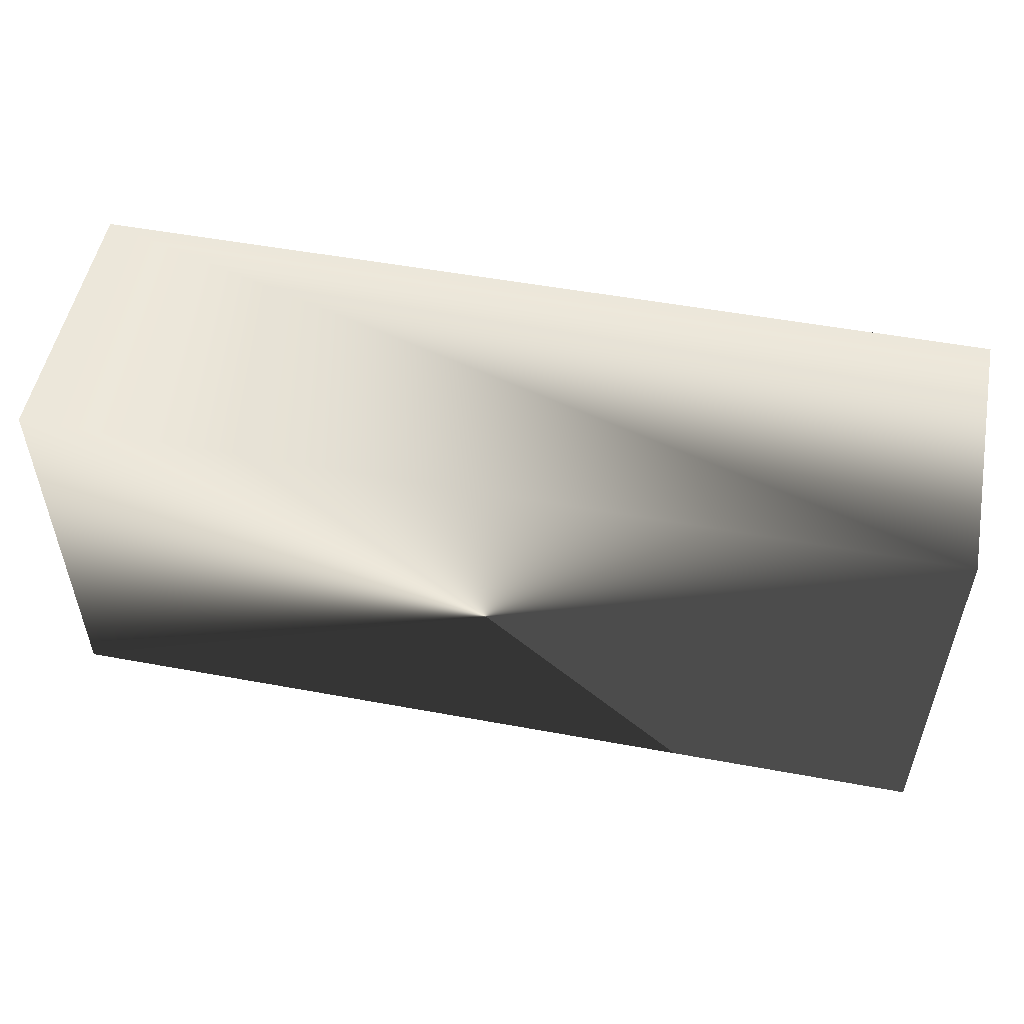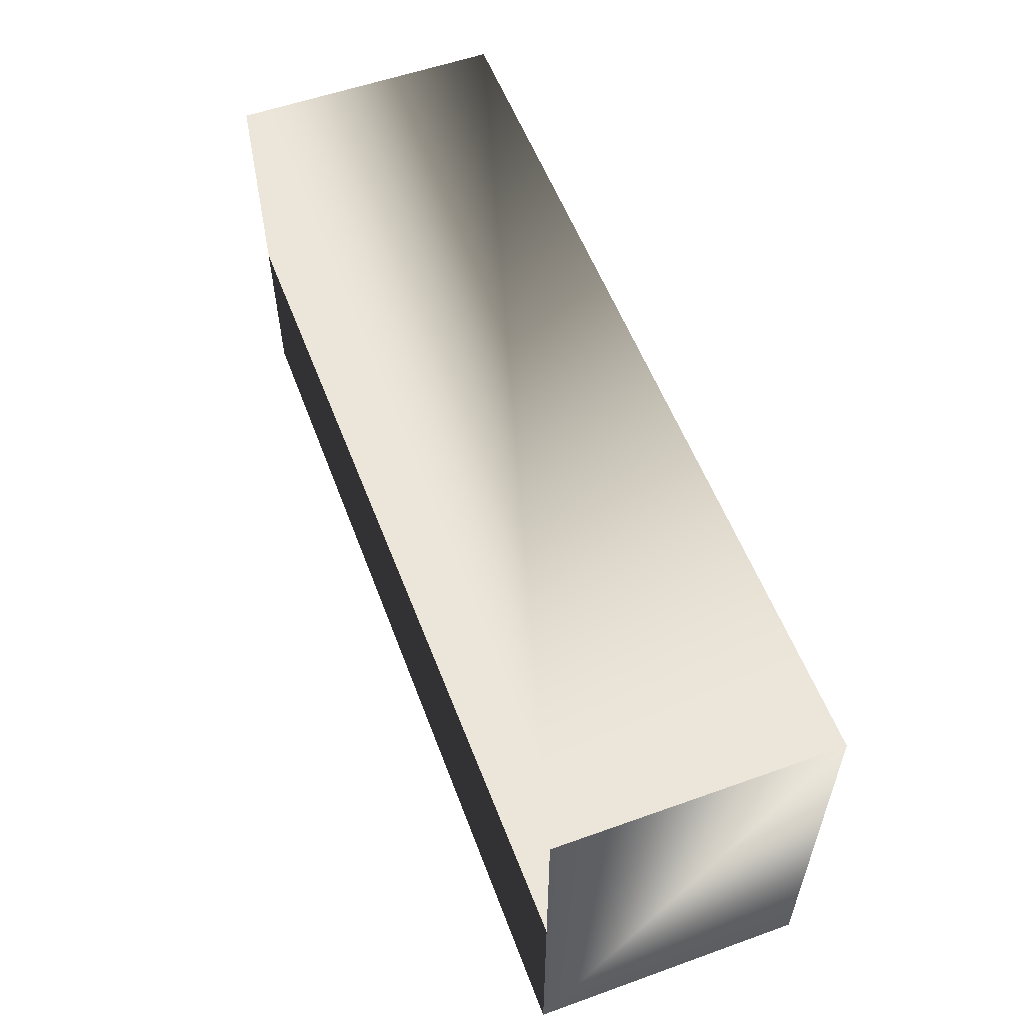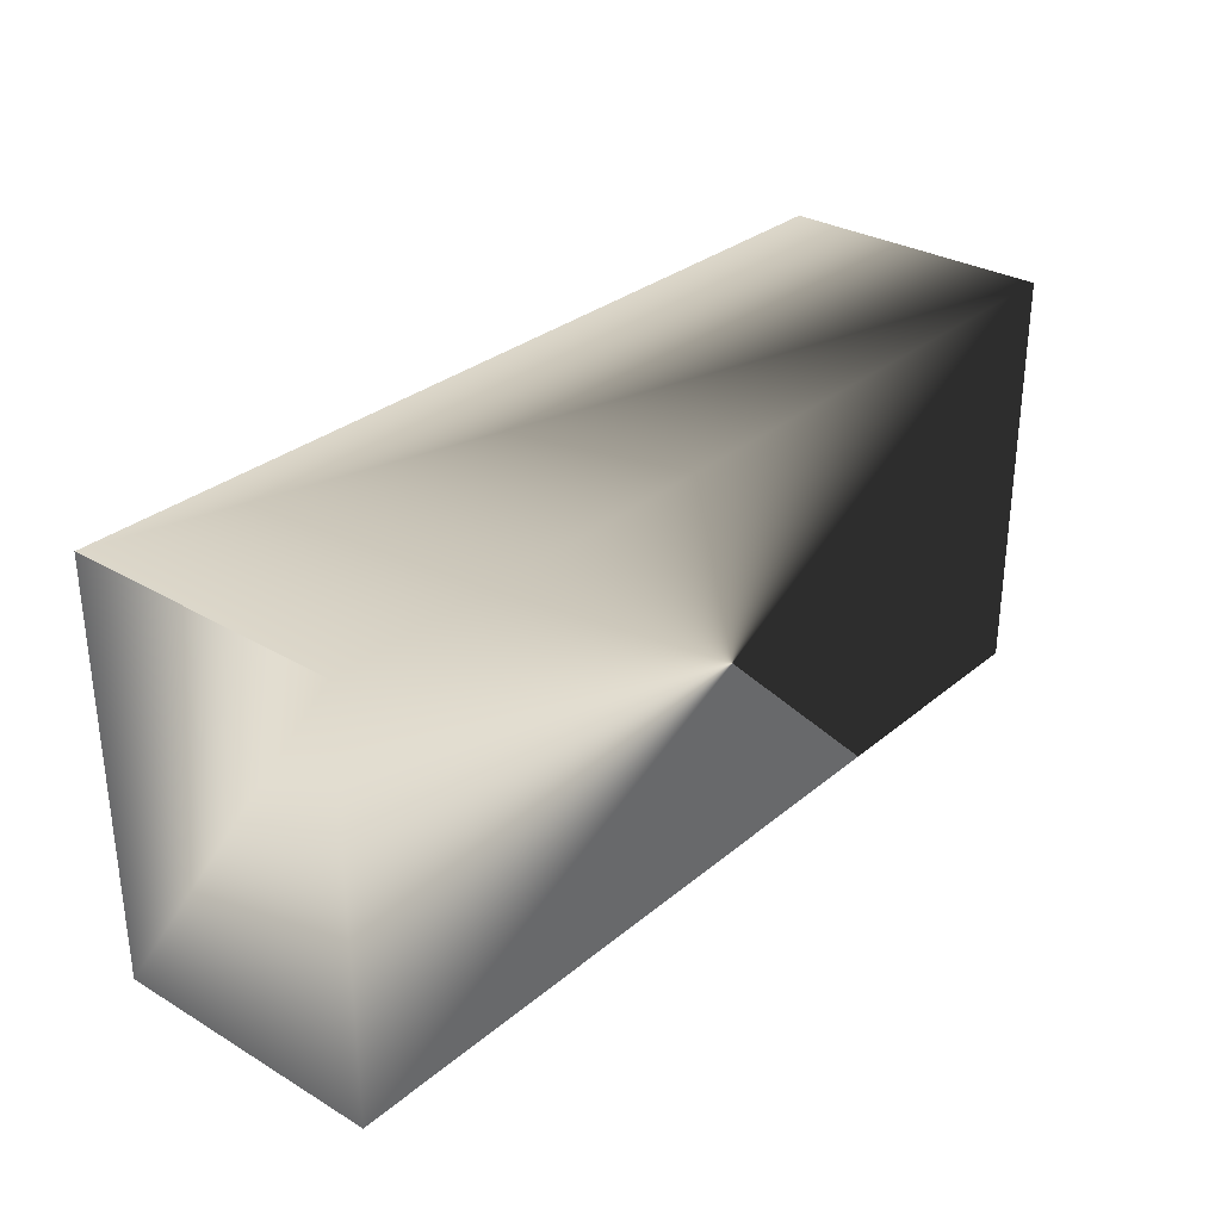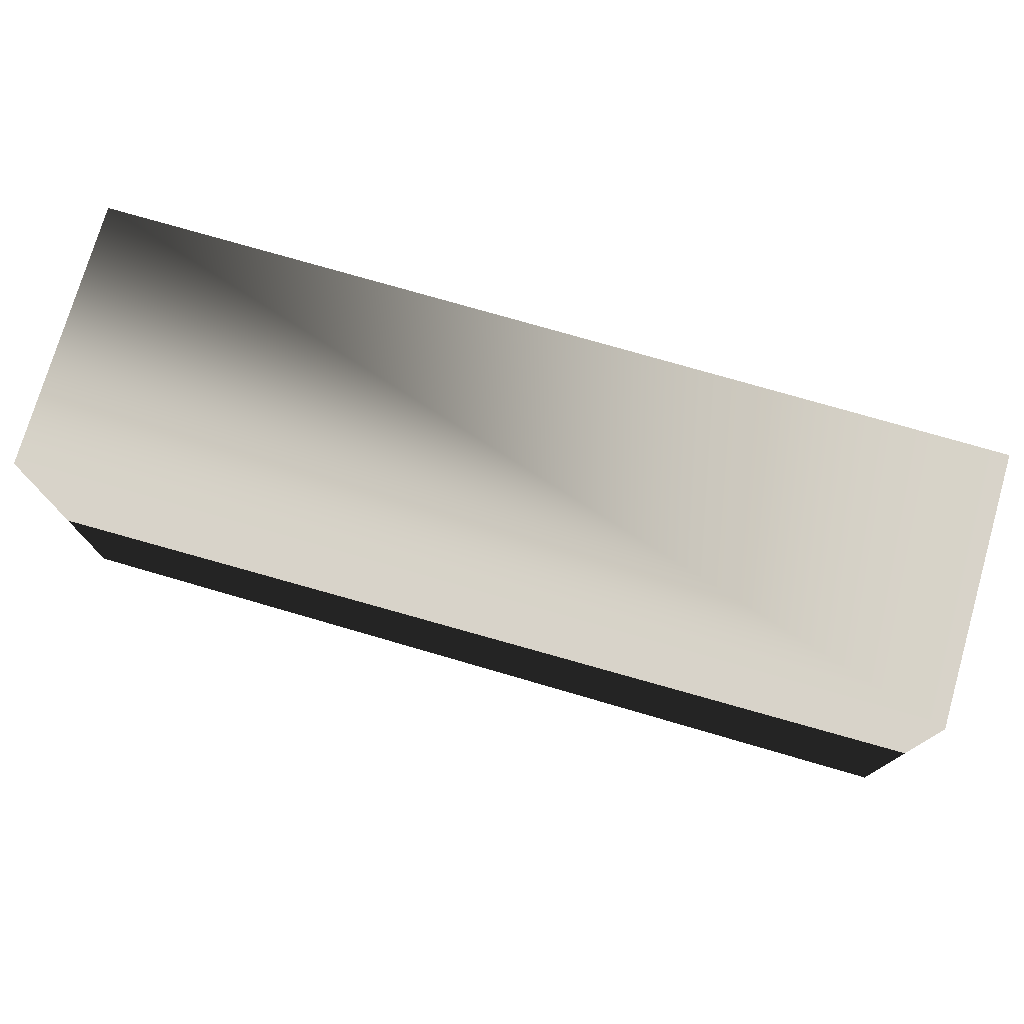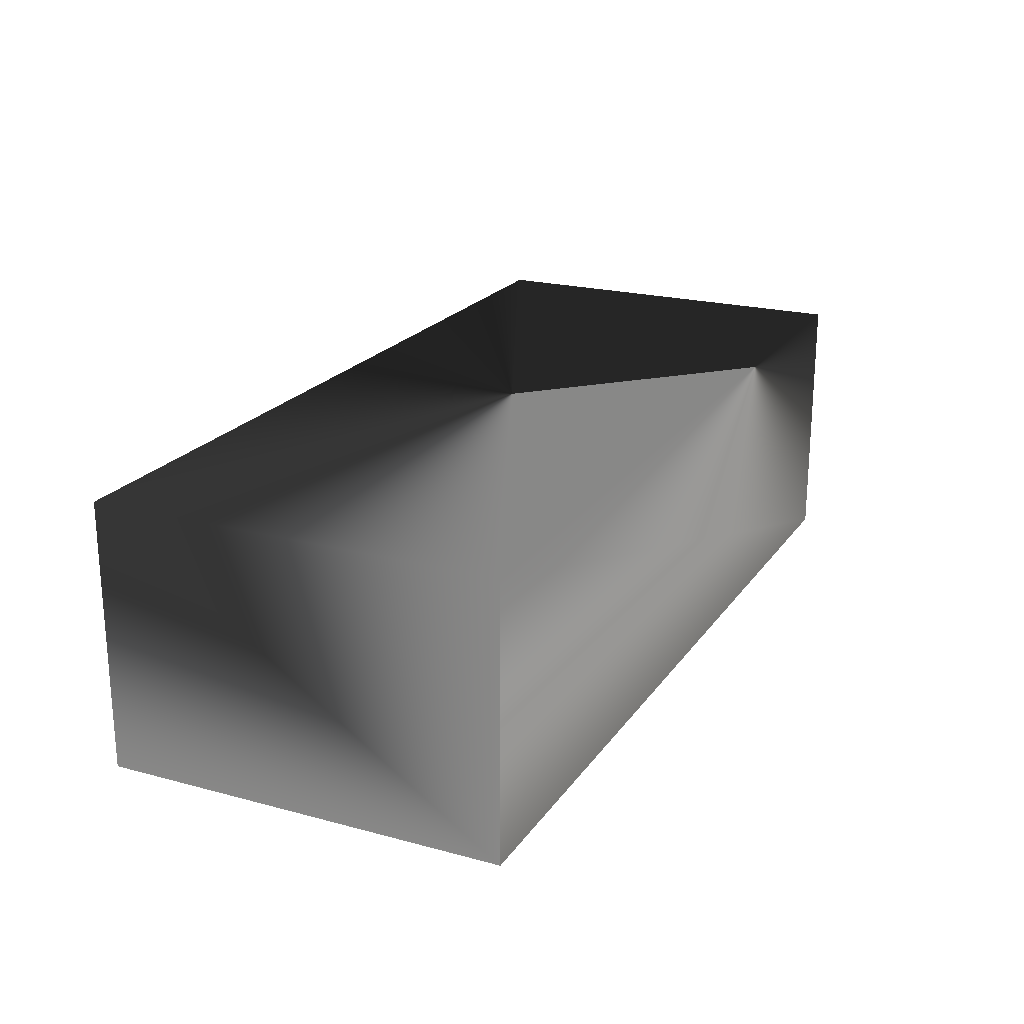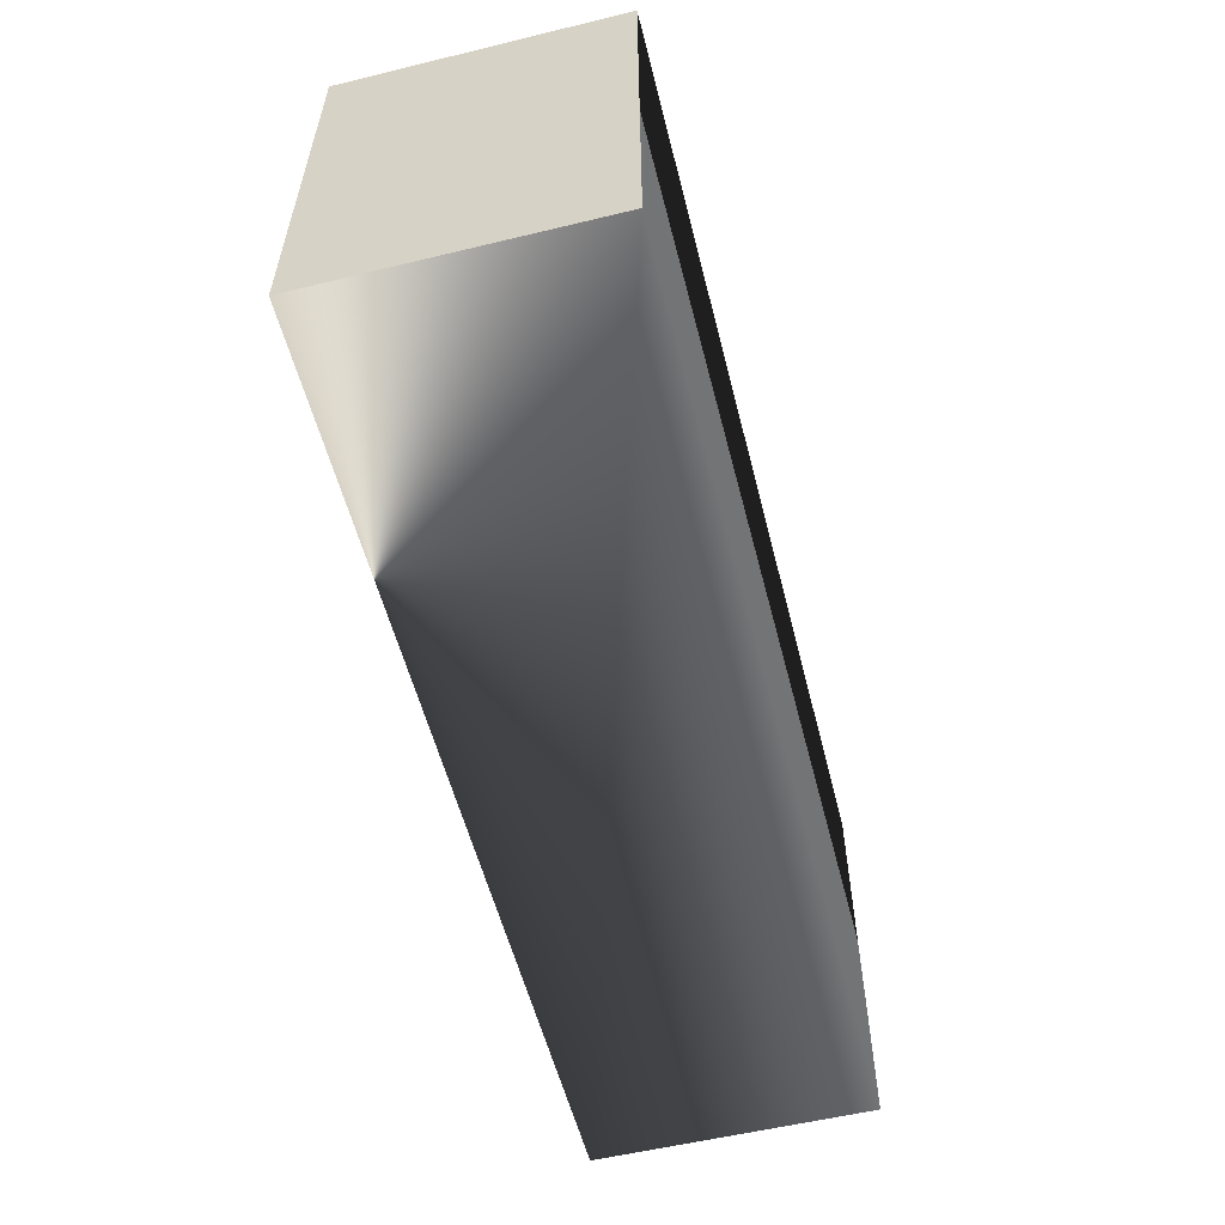
<metadata>
{"format":"obj","ext":"obj","renderer":"f3d","projection":"perspective","resolution":1024,"background":"white","views":[{"elev":52.5,"azim":-168.8,"up":"+Z"},{"elev":56.2,"azim":69.5,"up":"+Z"},{"elev":30.7,"azim":130.3,"up":"+Z"},{"elev":75.8,"azim":16.2,"up":"+Z"},{"elev":21.4,"azim":115.4,"up":"+Y"},{"elev":-56.2,"azim":-75.8,"up":"+Z"}]}
</metadata>
<code>
v 0 60 90
v 0 60 0
v 0 0 90
v 0 0 0
v 200 60 90
v 200 0 90
v 0 0 90
v 200 60 0
v 200 0 0
v 200 0 90
v 0 0 0
v 200 0 0
f 1 2 3
f 3 2 4
f 5 1 6
f 6 1 7
f 8 5 9
f 9 5 10
f 2 8 11
f 11 8 12
f 5 8 1
f 1 8 2
f 12 6 11
f 11 6 7

</code>
